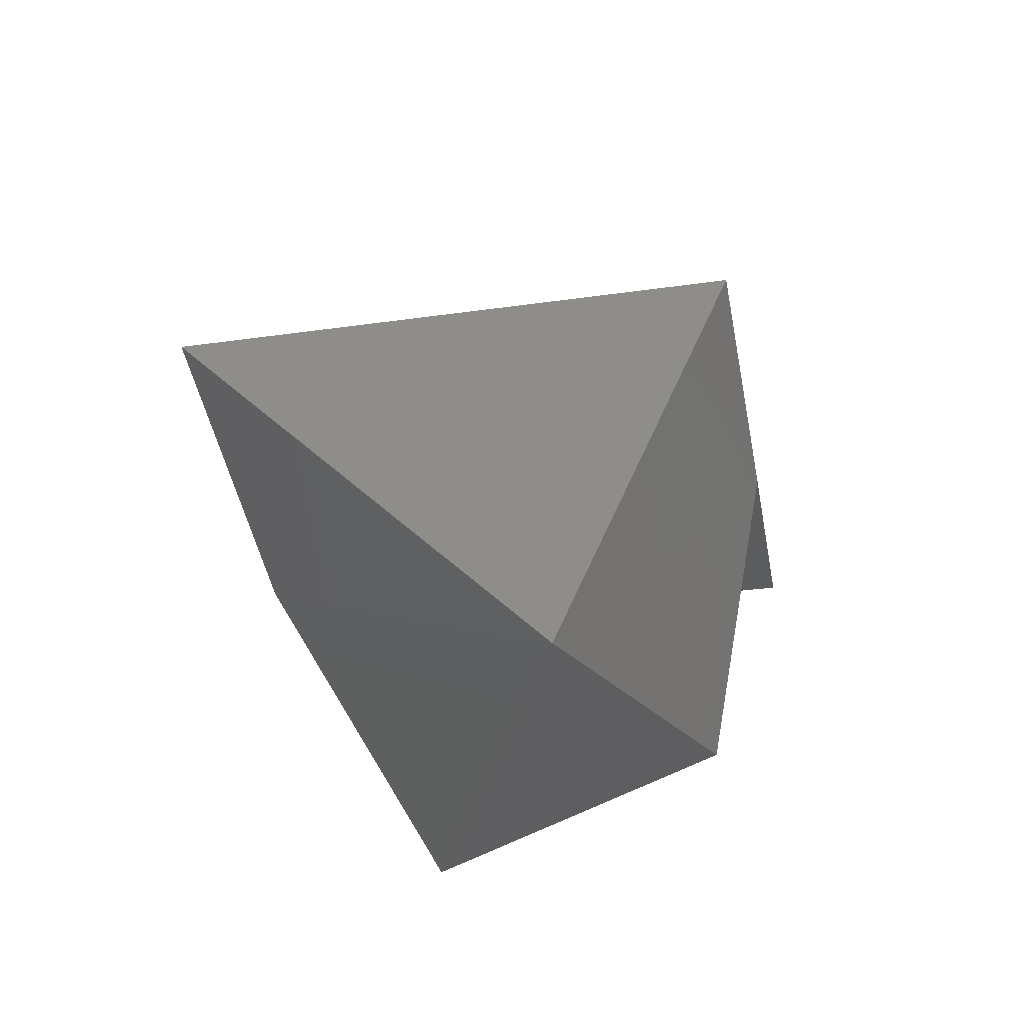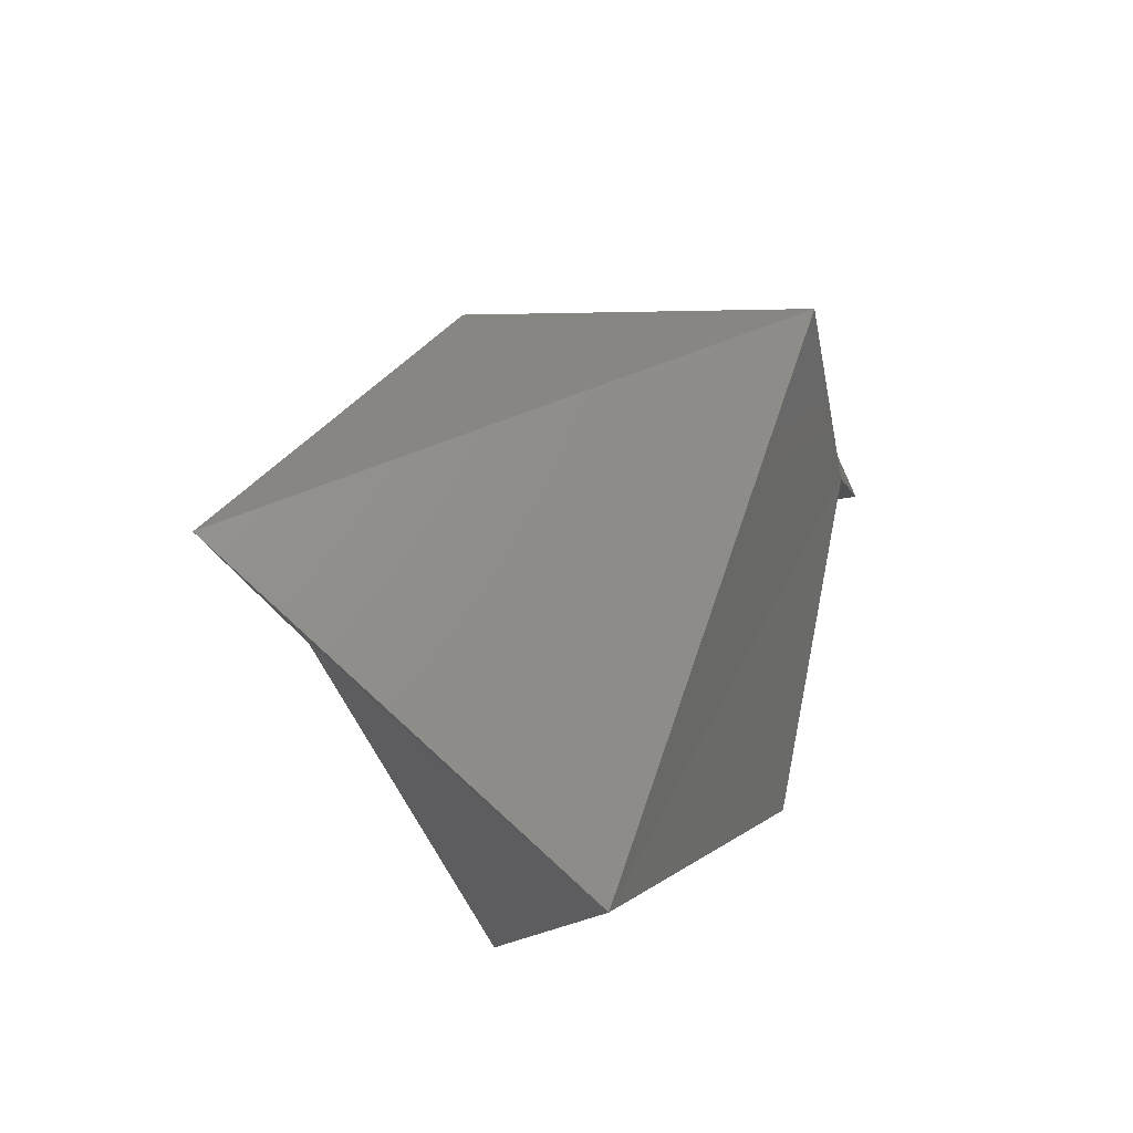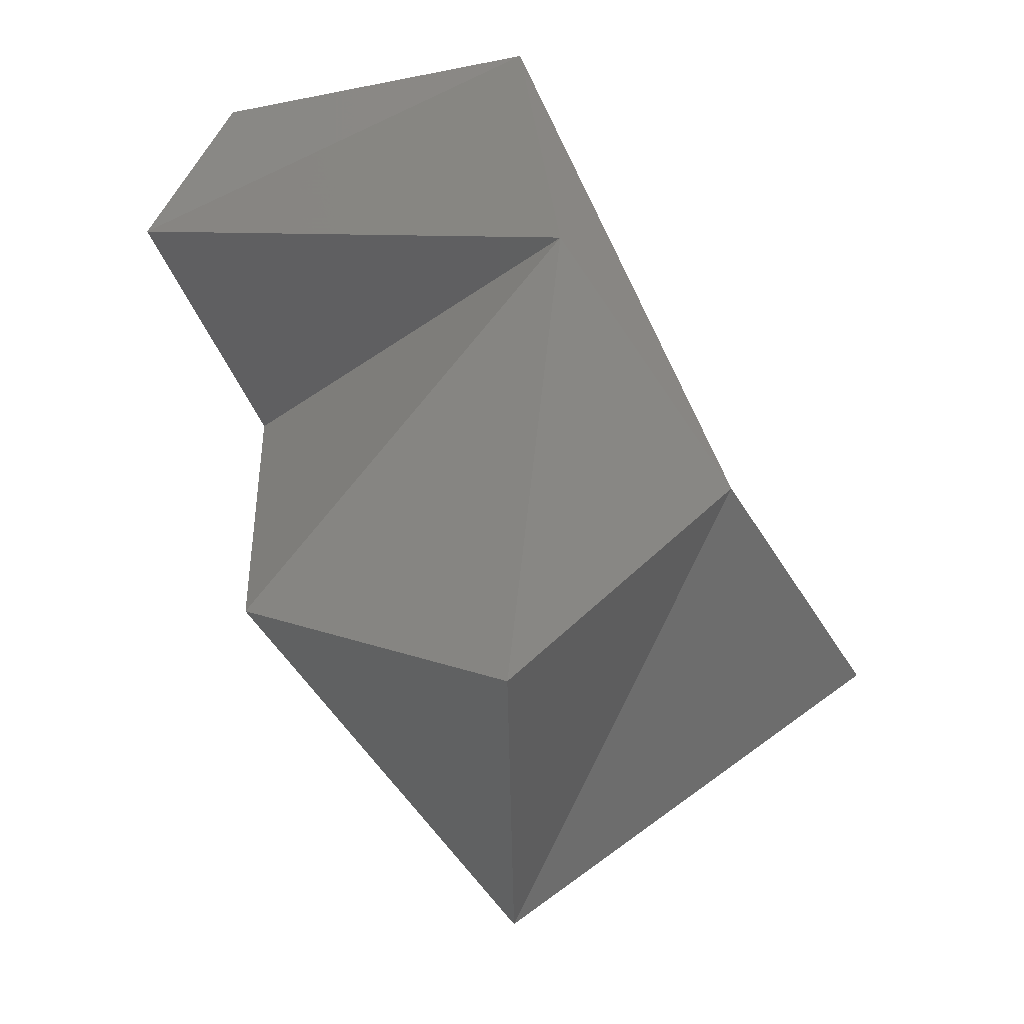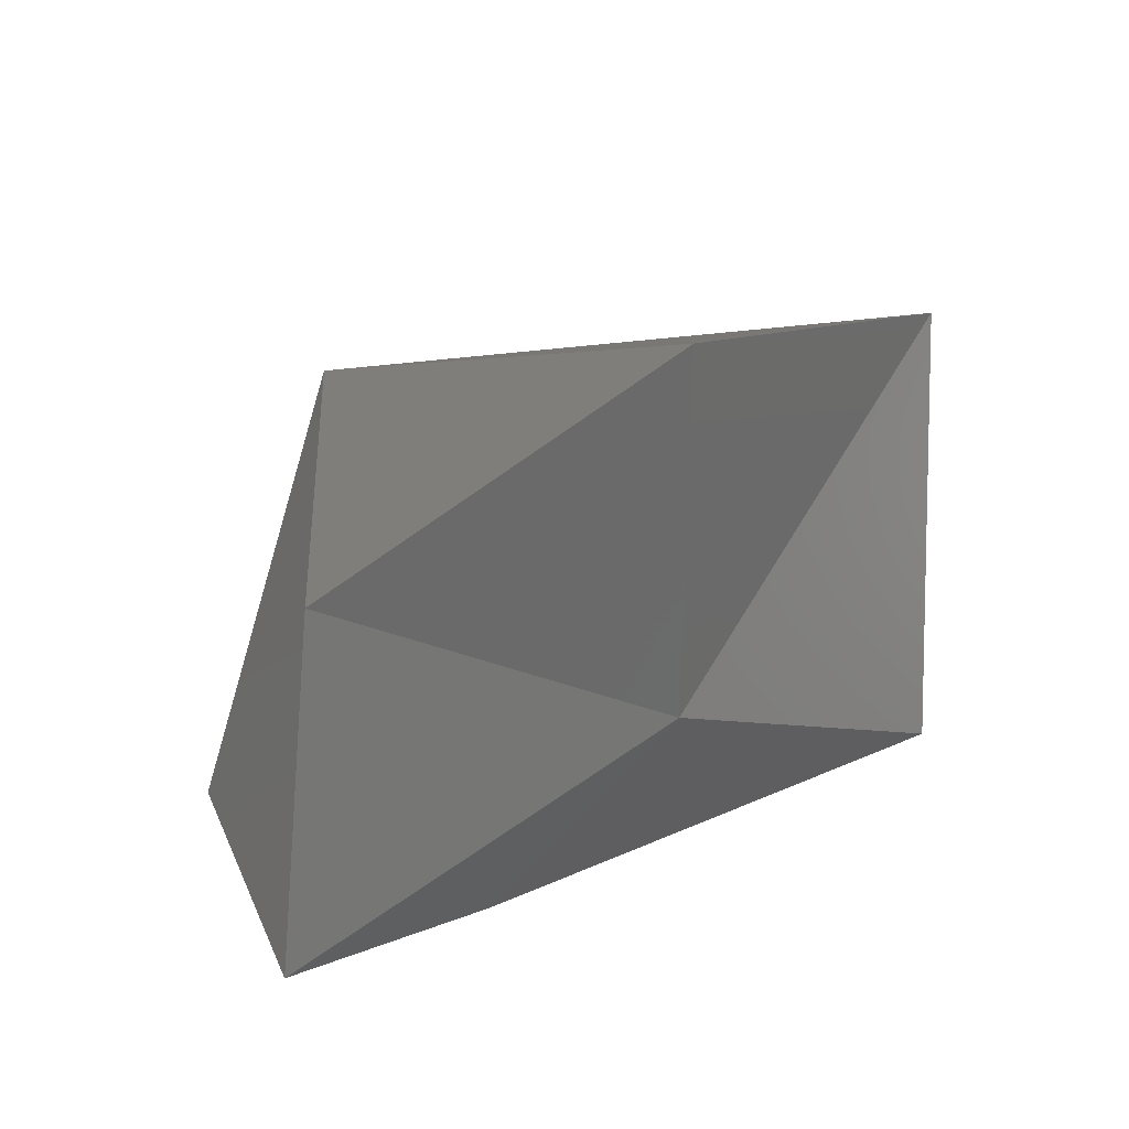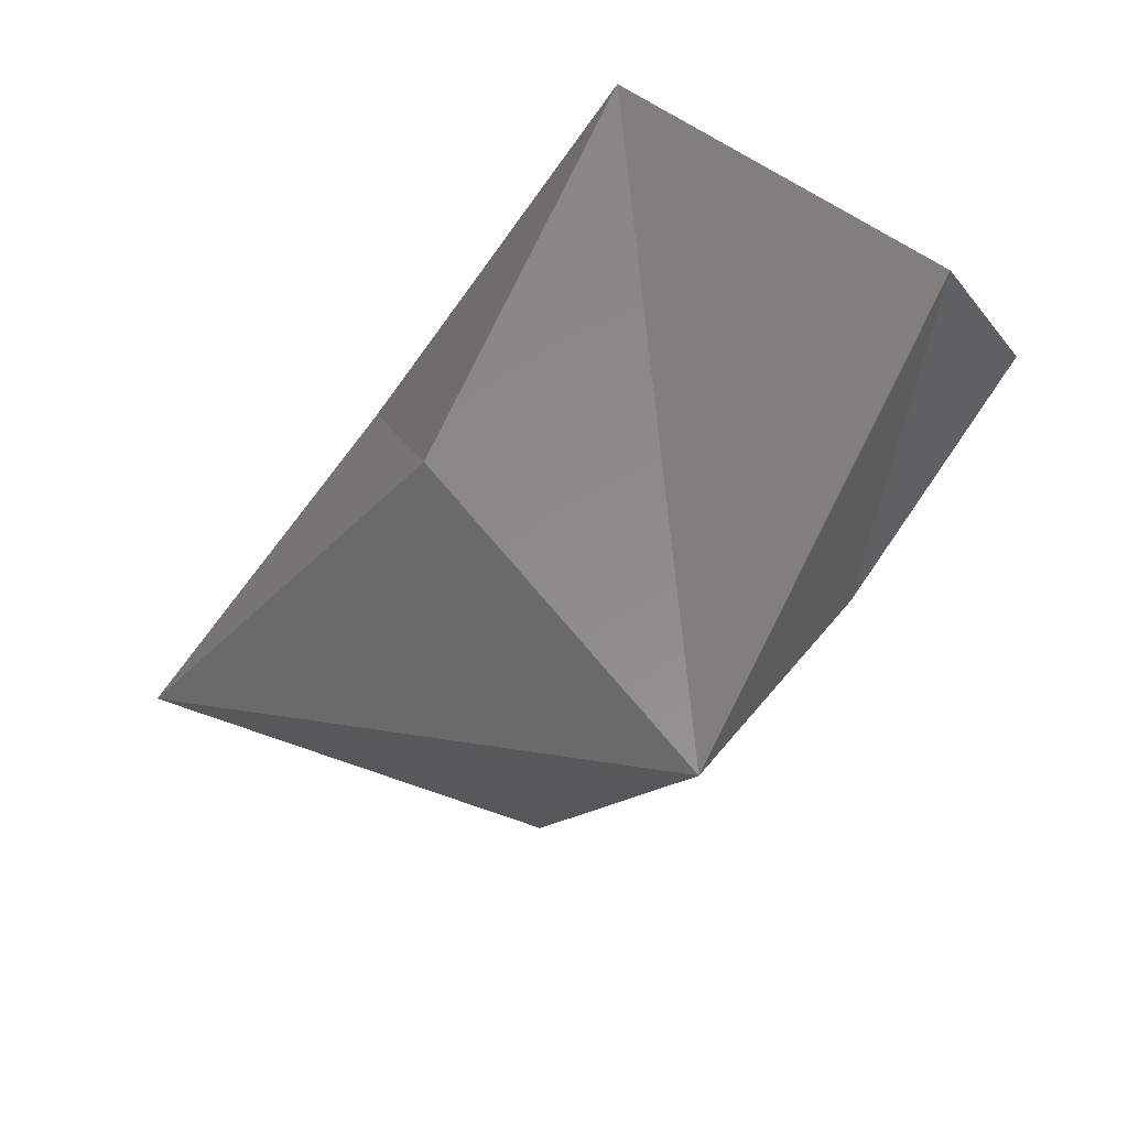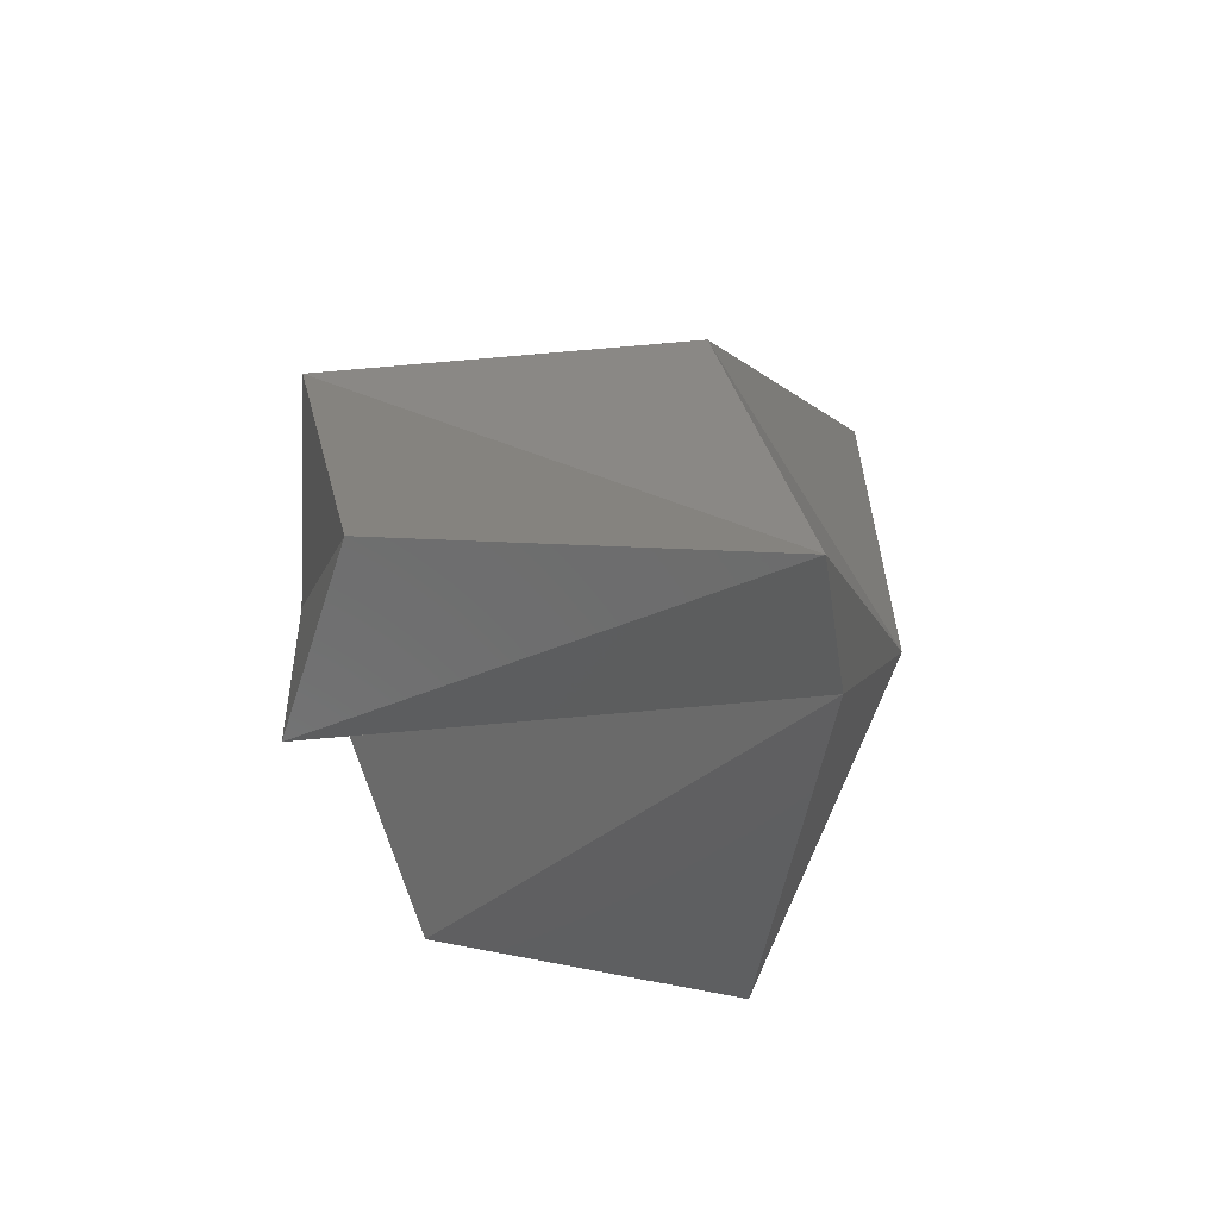
<metadata>
{"format":"stl","ext":"stl","renderer":"f3d","projection":"perspective","resolution":1024,"background":"white","views":[{"elev":-57.4,"azim":55.6,"up":"+Y"},{"elev":-30.7,"azim":55.7,"up":"+Y"},{"elev":-24.5,"azim":-107.5,"up":"+Y"},{"elev":75.0,"azim":-107.5,"up":"+Z"},{"elev":65.4,"azim":83.1,"up":"+Y"},{"elev":50.4,"azim":-137.9,"up":"+Y"}]}
</metadata>
<code>
# stl→obj: 12 verts, 20 faces
v 21.14 12.43 0.219
v 21.14 12.43 0.225
v 21.13 12.44 0.22
v 21.13 12.44 0.219
v 21.14 12.44 0.211
v 21.14 12.44 0.224
v 21.15 12.44 0.219
v 21.14 12.43 0.231
v 21.14 12.43 0.222
v 21.14 12.44 0.215
v 21.14 12.43 0.214
v 21.14 12.45 0.213
f 1 2 3
f 2 3 4
f 3 4 5
f 4 6 7
f 6 7 8
f 7 8 9
f 5 3 10
f 3 10 11
f 7 12 10
f 12 10 5
f 8 2 6
f 2 6 4
f 1 9 2
f 9 2 8
f 7 10 9
f 10 9 11
f 12 7 4
f 9 11 1
f 12 4 5
f 1 11 3

</code>
